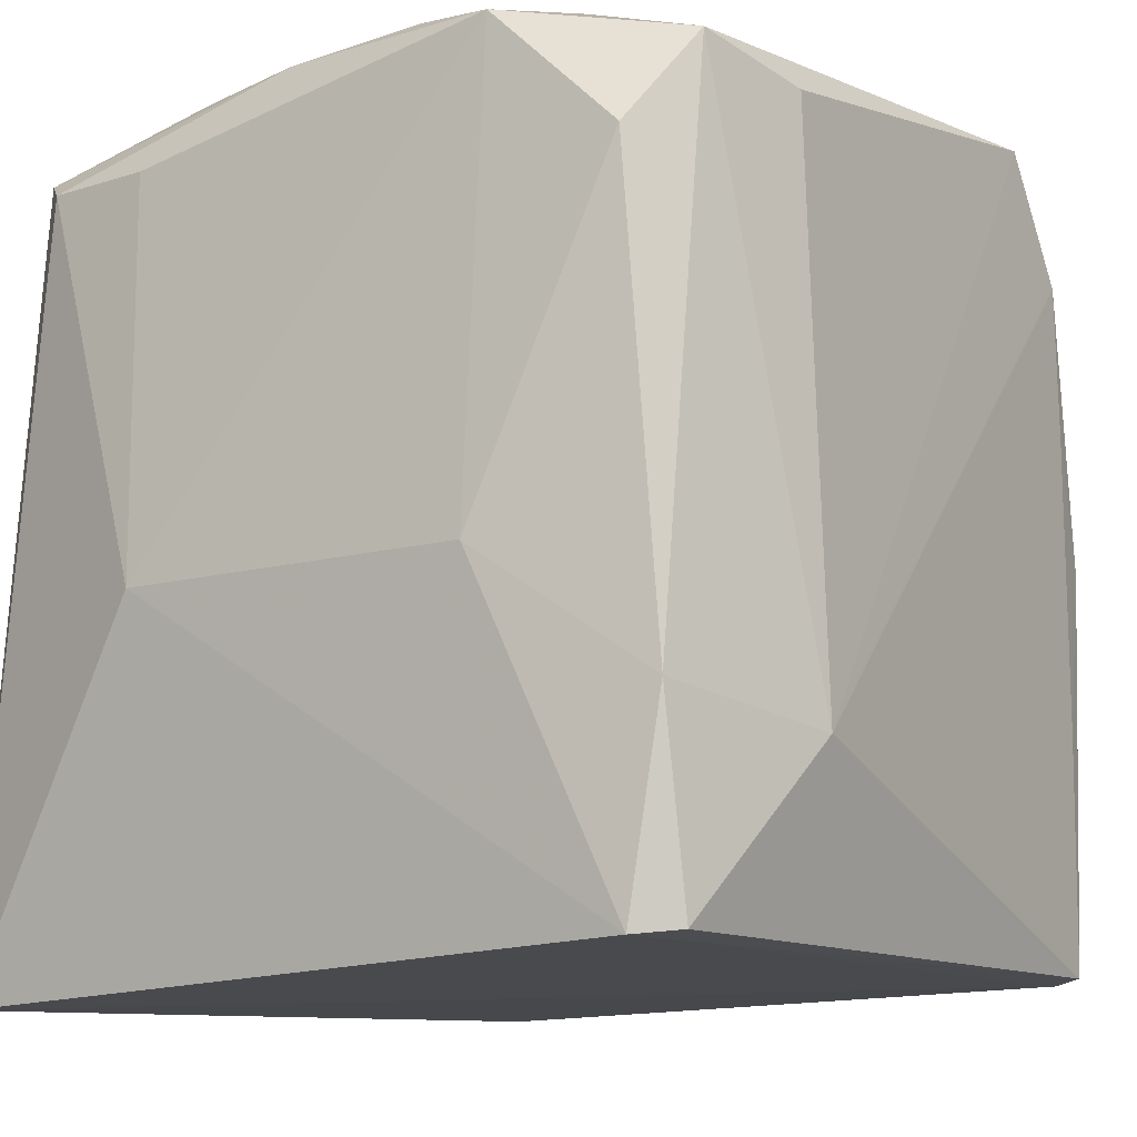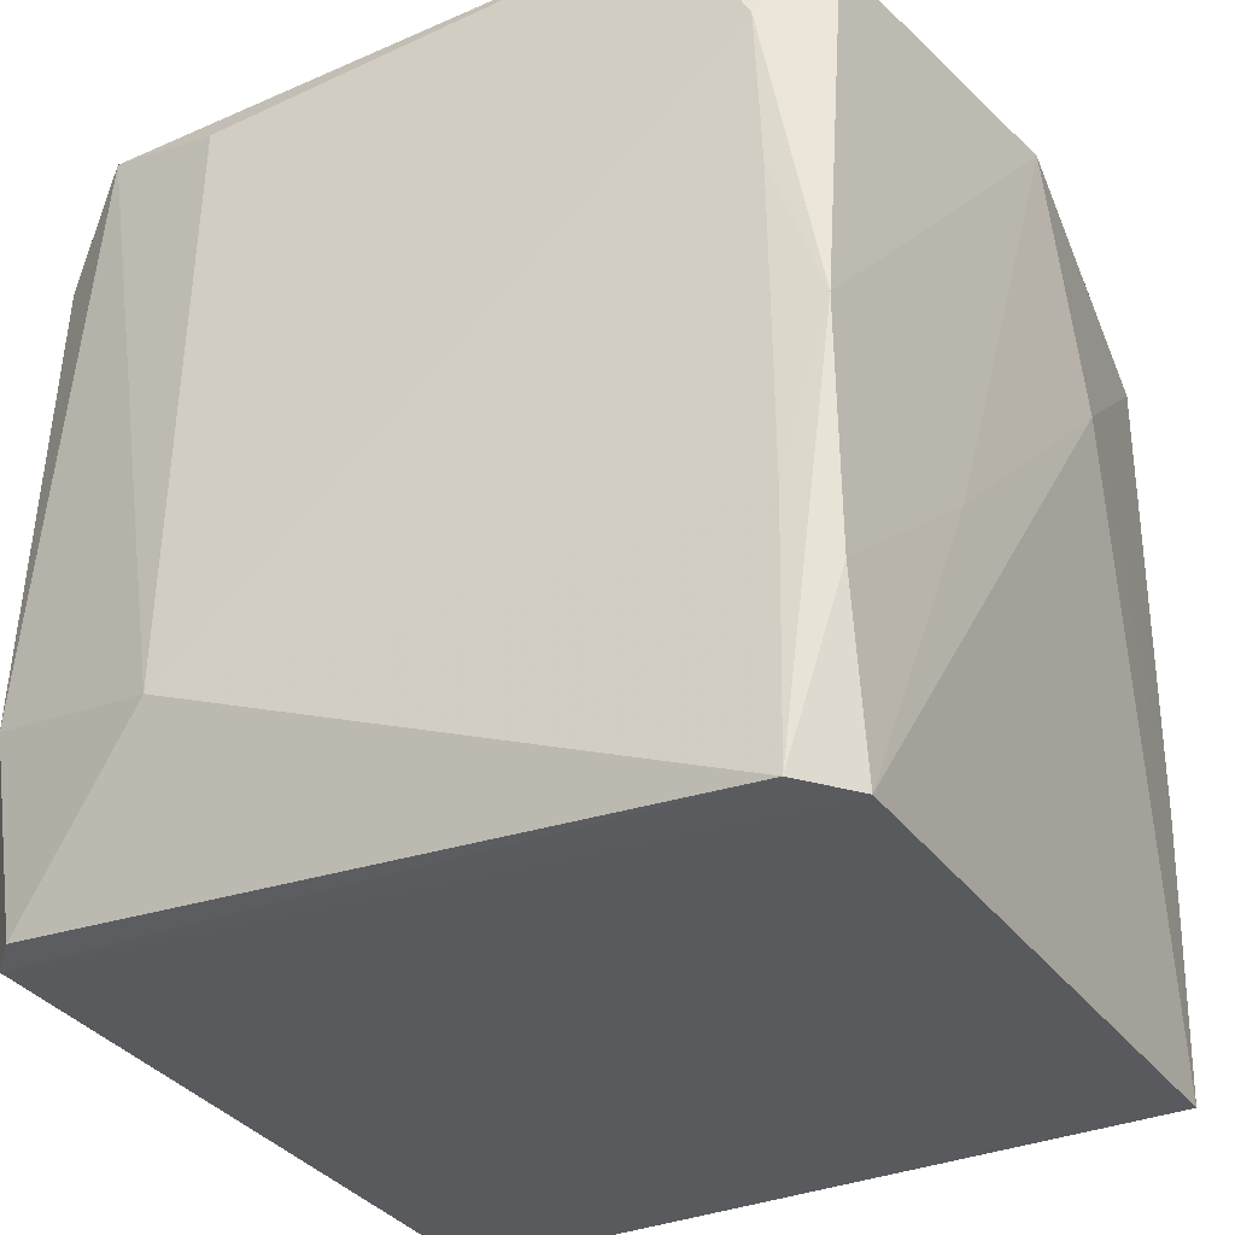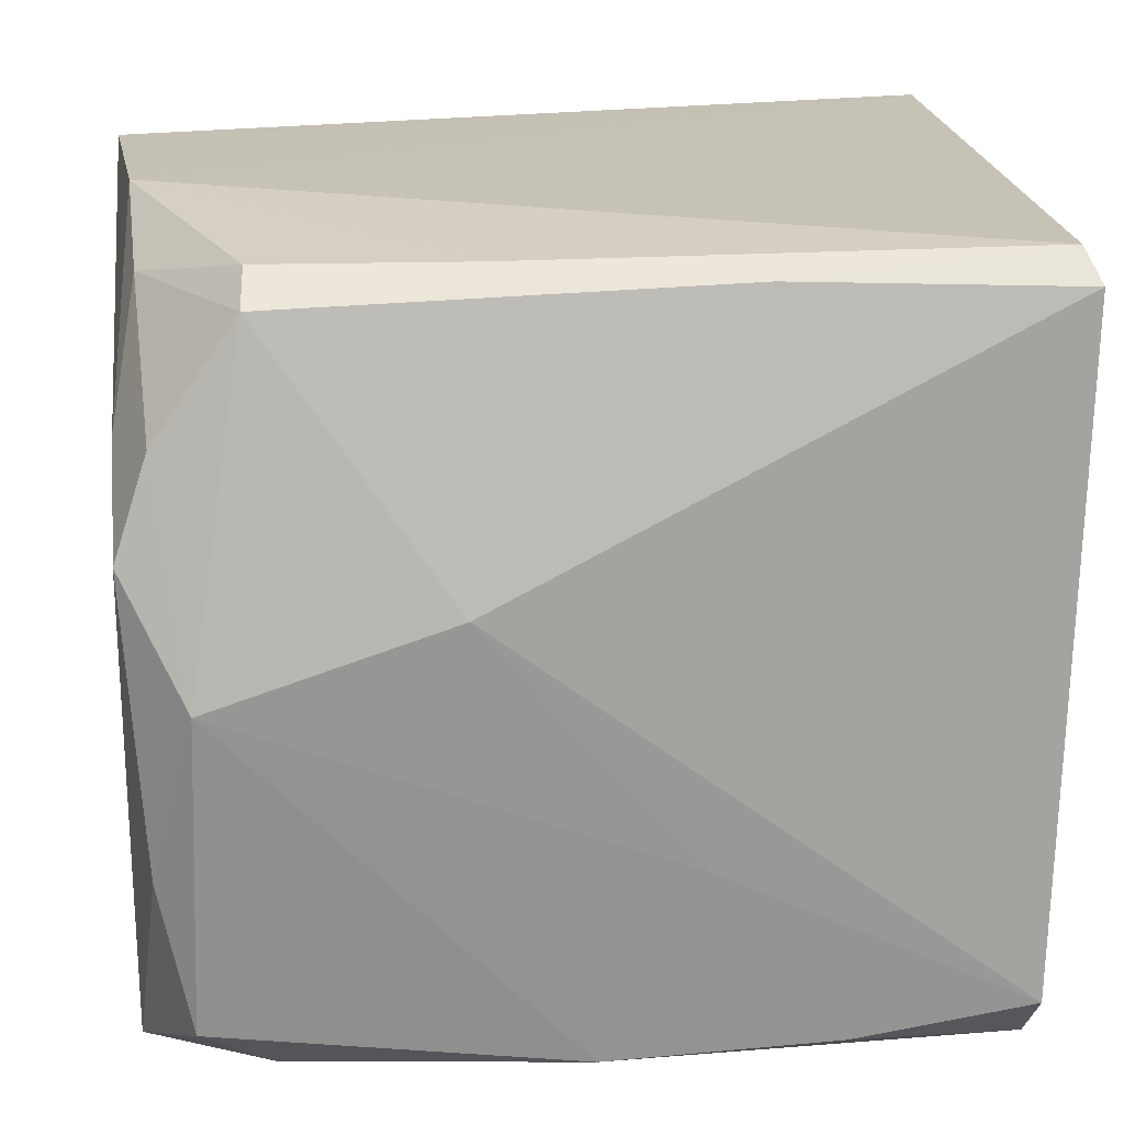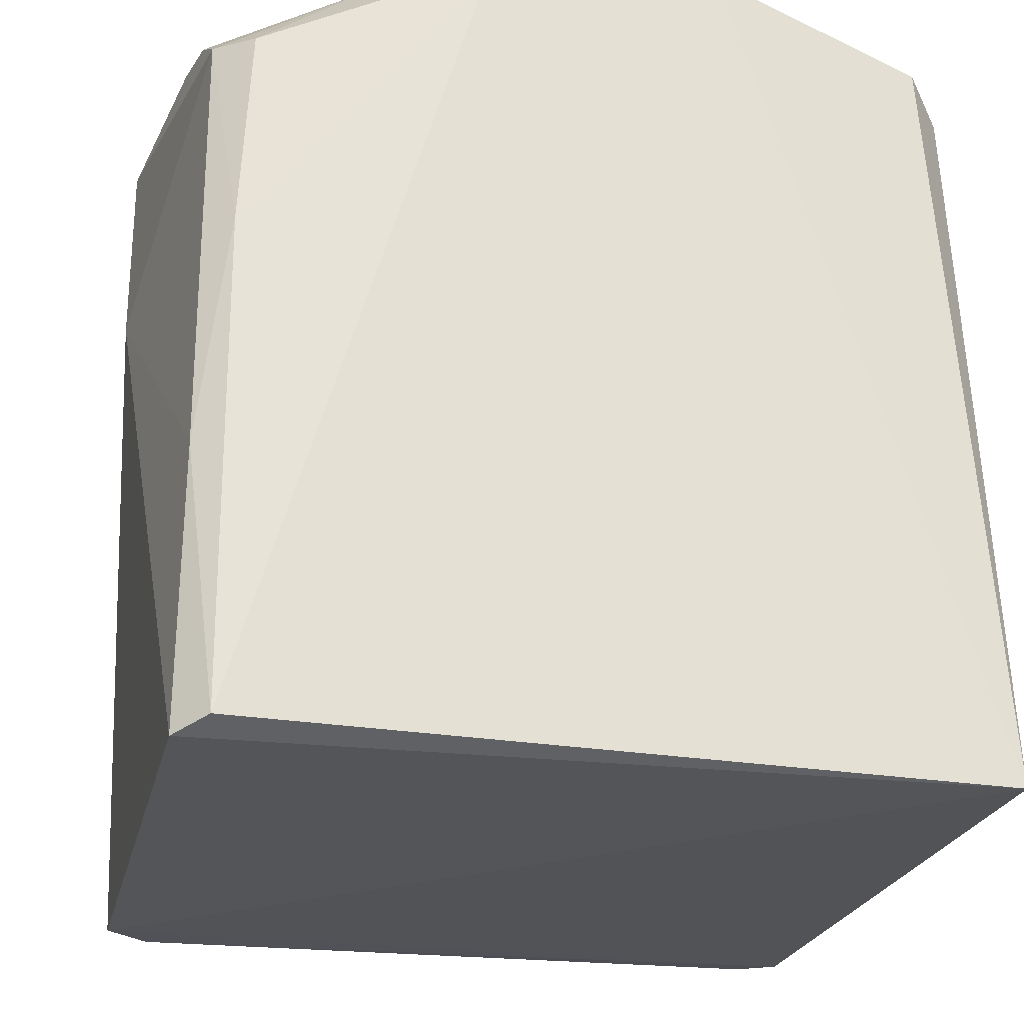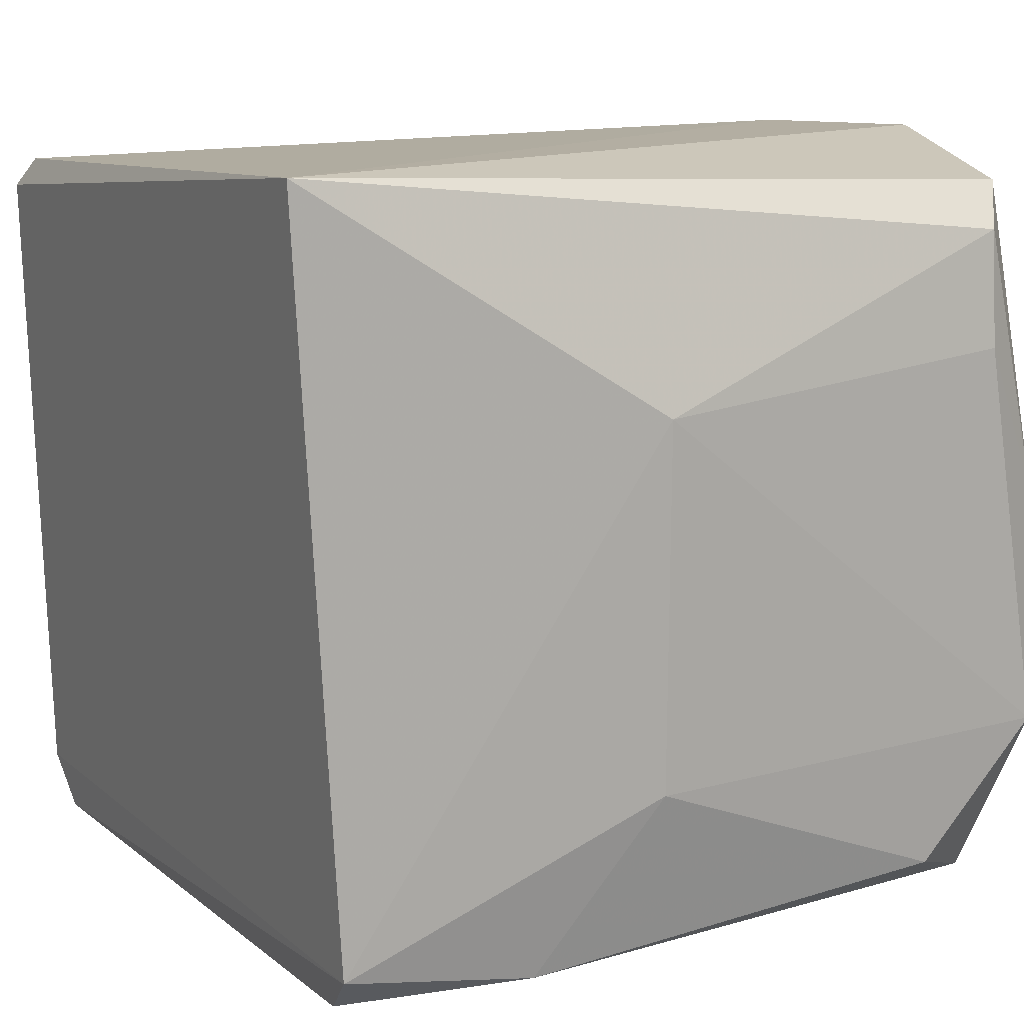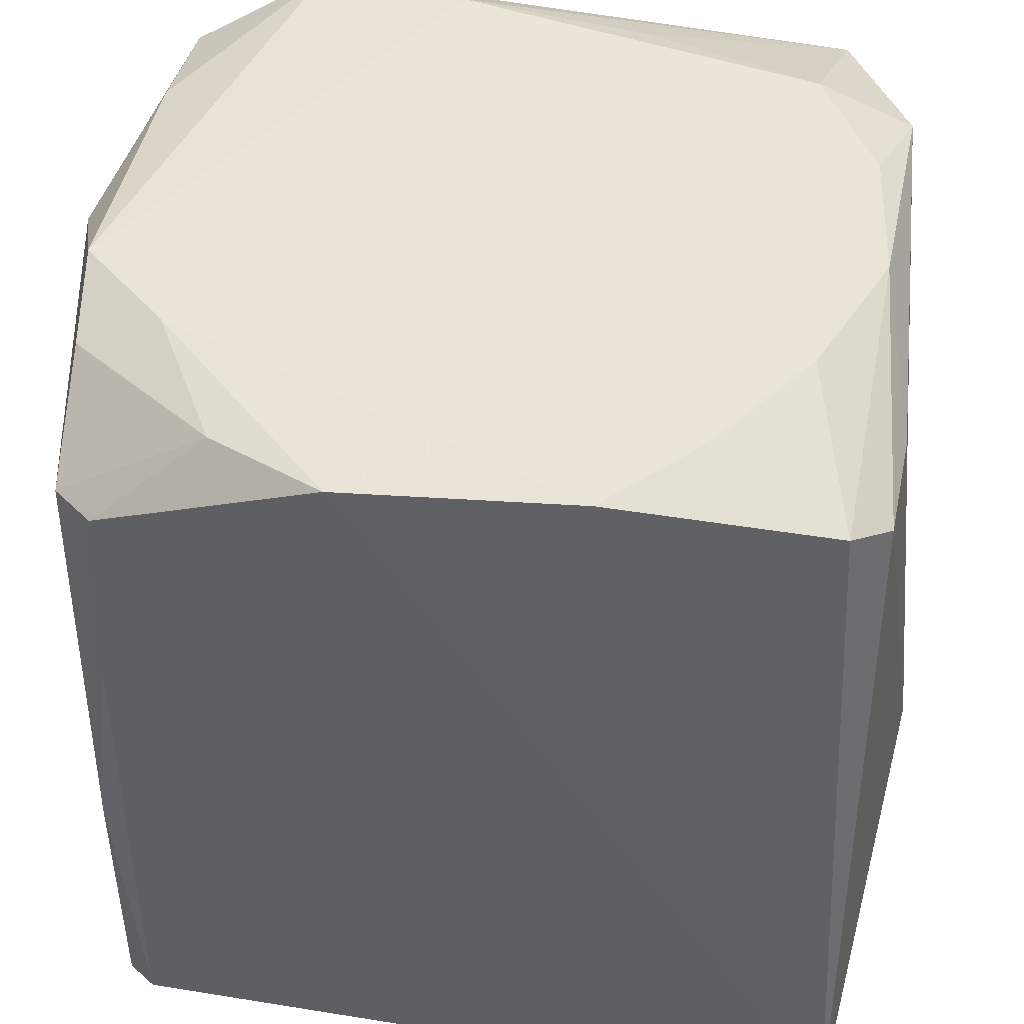
<metadata>
{"format":"obj","ext":"obj","renderer":"f3d","projection":"perspective","resolution":1024,"background":"white","views":[{"elev":-10.7,"azim":-54.2,"up":"+Z"},{"elev":-28.8,"azim":28.8,"up":"+Z"},{"elev":16.8,"azim":83.6,"up":"+Y"},{"elev":-25.9,"azim":167.3,"up":"+Z"},{"elev":11.8,"azim":-118.5,"up":"+Y"},{"elev":44.3,"azim":-172.7,"up":"+Z"}]}
</metadata>
<code>
v 0.03184 0.009773 0.1574
v 0.02472 0.0169 0.1574
v -0.007144 -0.02405 0.1573
v 0.0288 0.02938 0.09217
v 0.03479 0.0001494 0.1526
v -0.03277 0.01347 0.1192
v -0.02597 0.02908 0.1531
v -0.02654 -0.007442 0.158
v 0.03296 -0.01325 0.1175
v 0.03116 0.02656 0.1486
v -0.02141 -0.01793 0.1579
v 0.03118 -0.02746 0.1071
v -0.01561 0.02526 0.1575
v -0.008487 0.03239 0.1575
v -0.02902 -0.02909 0.1098
v 0.02092 -0.02906 0.1574
v 0.02809 0.02907 0.1483
v -0.03195 -0.0154 0.1194
v -0.02982 0.01617 0.1509
v -0.02269 0.01617 0.158
v 0.02685 -0.02907 0.1476
v 0.01925 0.02709 0.1557
v 0.02894 0.02909 0.132
v 0.03116 -0.01304 0.1558
v 0.03119 0.02779 0.1135
v -0.01462 -0.03265 0.1074
v 0.03132 0.02697 0.09122
v -0.02656 -0.02921 0.09426
v -0.02925 0.03176 0.09052
v -0.01422 -0.0308 0.1518
v 0.03123 -0.02528 0.09294
v 0.03117 -0.0282 0.1251
v 0.02743 -0.02907 0.1355
v 0.02783 -0.02908 0.112
v -0.02928 -0.02645 0.09389
v -0.02764 0.003537 0.1569
v -0.02362 -0.02906 0.1538
v -0.02908 -0.01514 0.1564
v 0.03116 -0.02465 0.1532
v 0.02758 -0.02914 0.09329
v -0.02908 -0.02601 0.1463
v 0.03115 0.01751 0.1549
v 0.03513 0.00625 0.1342
v -0.02908 0.02548 0.151
v 0.008571 -0.02611 0.1581
v 0.01012 0.03191 0.1561
f 29 35 6
f 26 37 15
f 5 9 43
f 10 5 43
f 14 29 7
f 45 8 11
f 41 15 37
f 30 37 26
f 26 15 28
f 28 15 35
f 32 5 39
f 43 27 25
f 25 10 43
f 1 5 42
f 5 10 42
f 42 2 1
f 20 8 45
f 20 2 14
f 45 1 20
f 1 2 20
f 8 20 36
f 36 20 7
f 3 37 45
f 45 11 3
f 3 11 37
f 37 11 38
f 38 11 8
f 38 41 37
f 8 36 38
f 38 36 19
f 38 19 6
f 15 41 18
f 6 35 18
f 35 15 18
f 18 38 6
f 41 38 18
f 32 39 21
f 24 5 1
f 24 39 5
f 14 7 13
f 13 20 14
f 7 20 13
f 19 36 44
f 44 36 7
f 6 19 44
f 44 7 29
f 44 29 6
f 26 28 40
f 40 28 35
f 26 21 16
f 16 30 26
f 45 37 16
f 37 30 16
f 16 21 39
f 39 24 16
f 16 1 45
f 16 24 1
f 4 25 27
f 27 29 4
f 14 2 46
f 46 29 14
f 46 4 29
f 31 27 43
f 43 9 31
f 31 29 27
f 35 29 31
f 31 40 35
f 34 40 32
f 26 40 34
f 25 4 23
f 10 25 23
f 23 17 10
f 23 46 17
f 4 46 23
f 2 42 22
f 22 46 2
f 22 42 10
f 10 17 22
f 17 46 22
f 12 31 9
f 12 5 32
f 9 5 12
f 32 40 12
f 40 31 12
f 32 21 33
f 33 34 32
f 33 21 26
f 26 34 33

</code>
